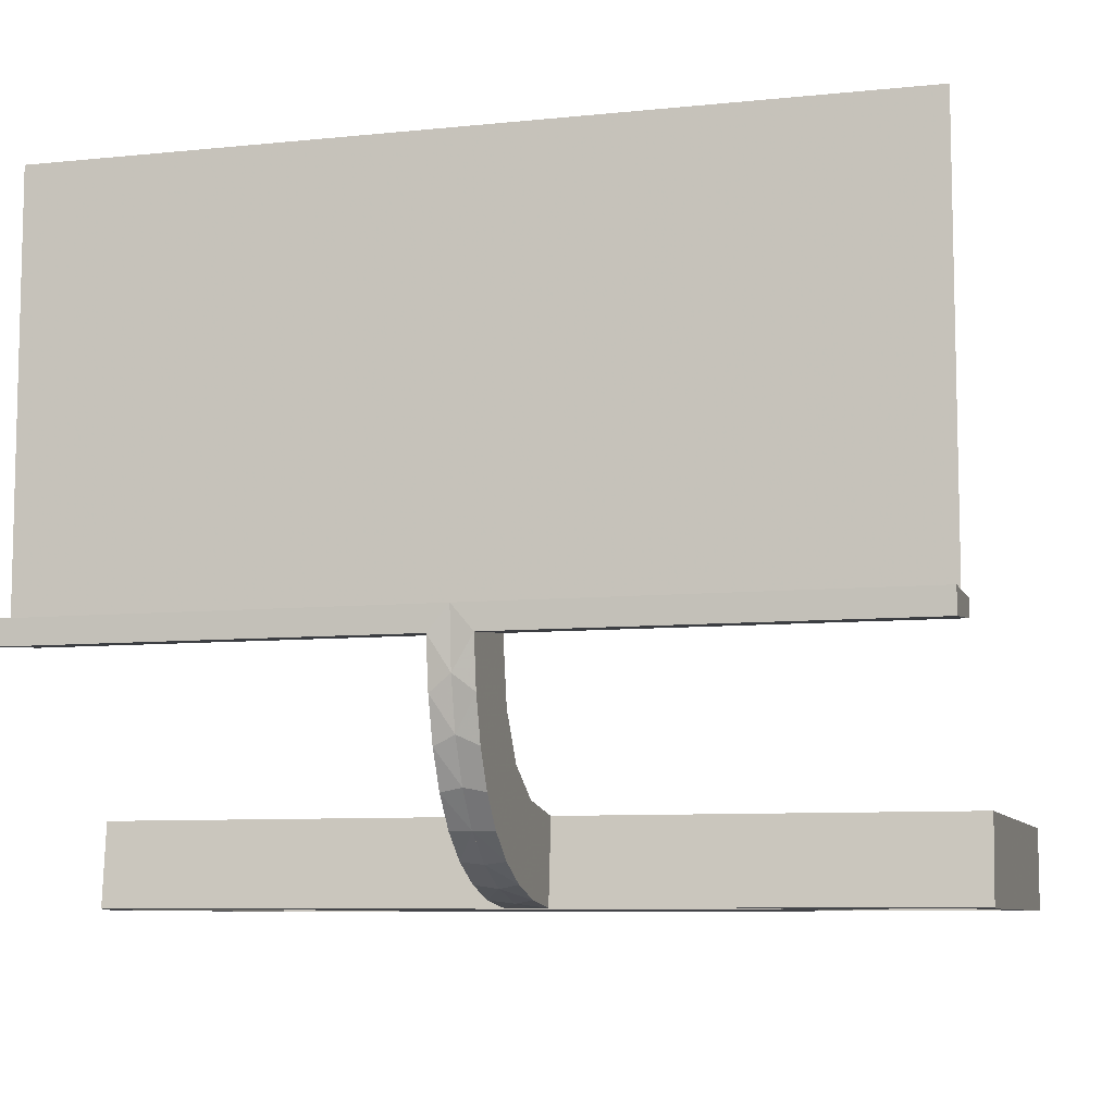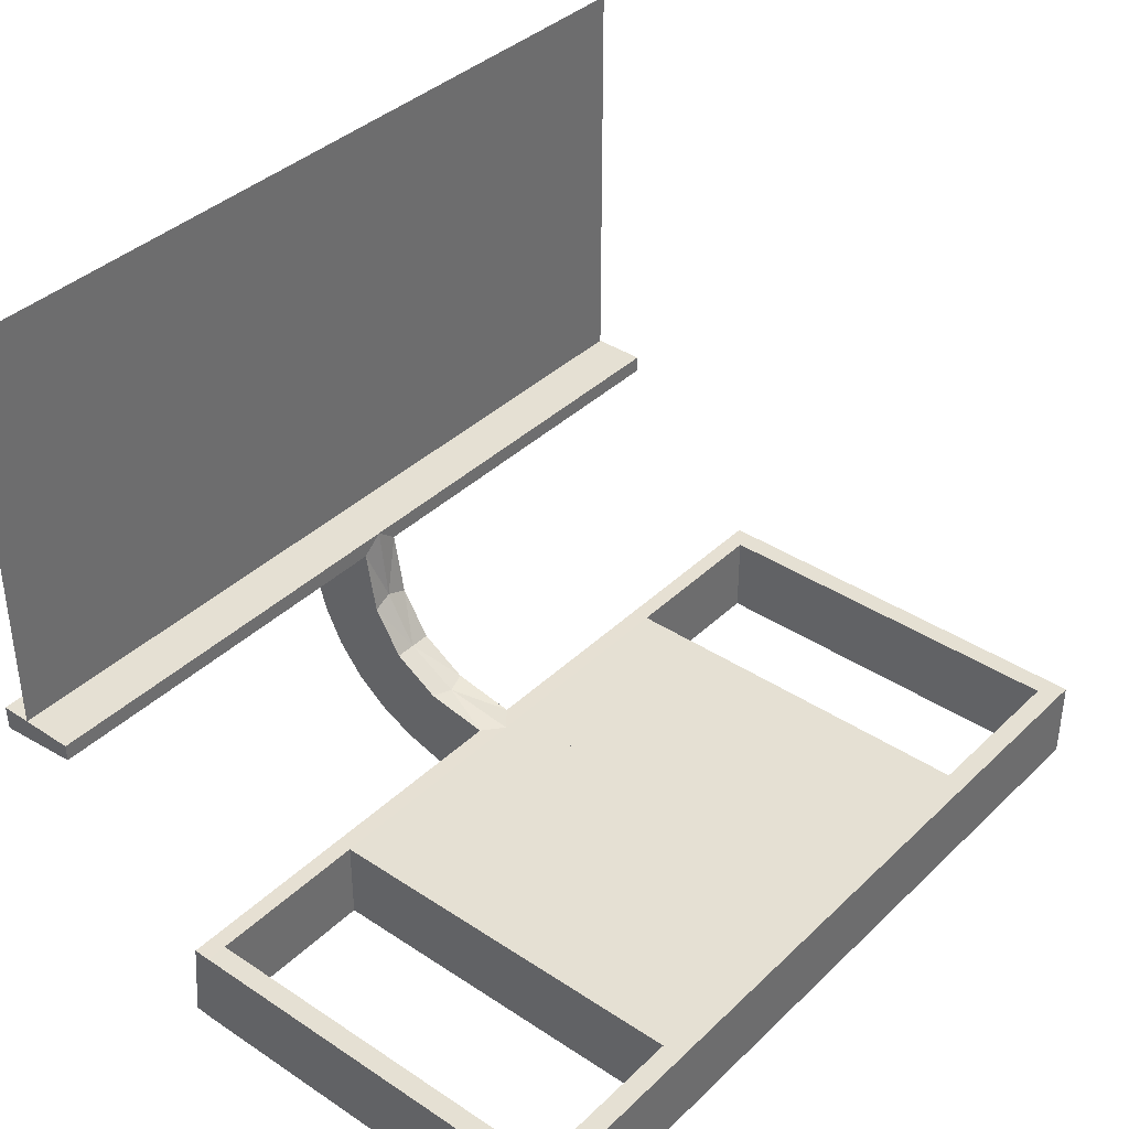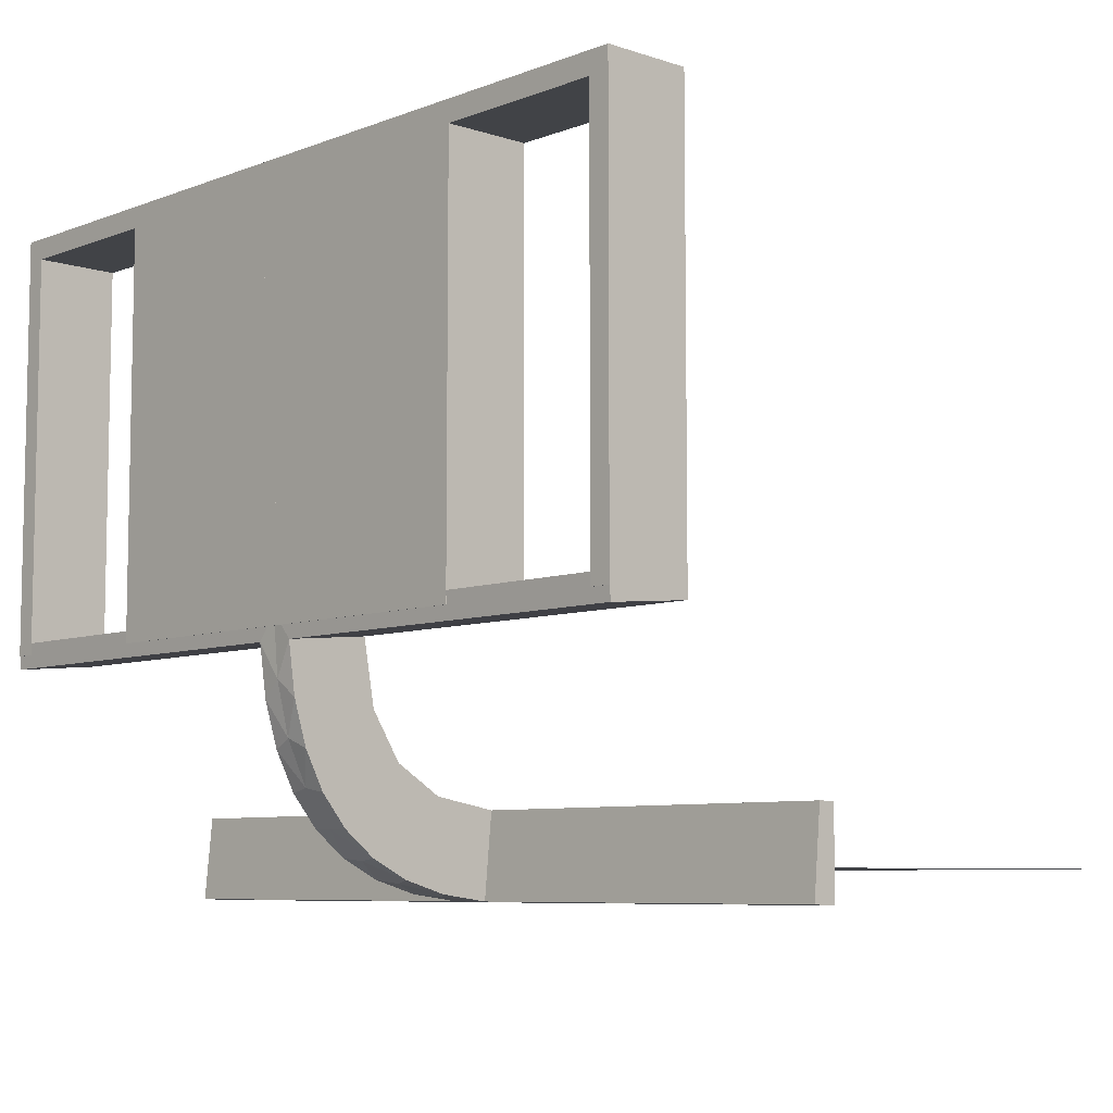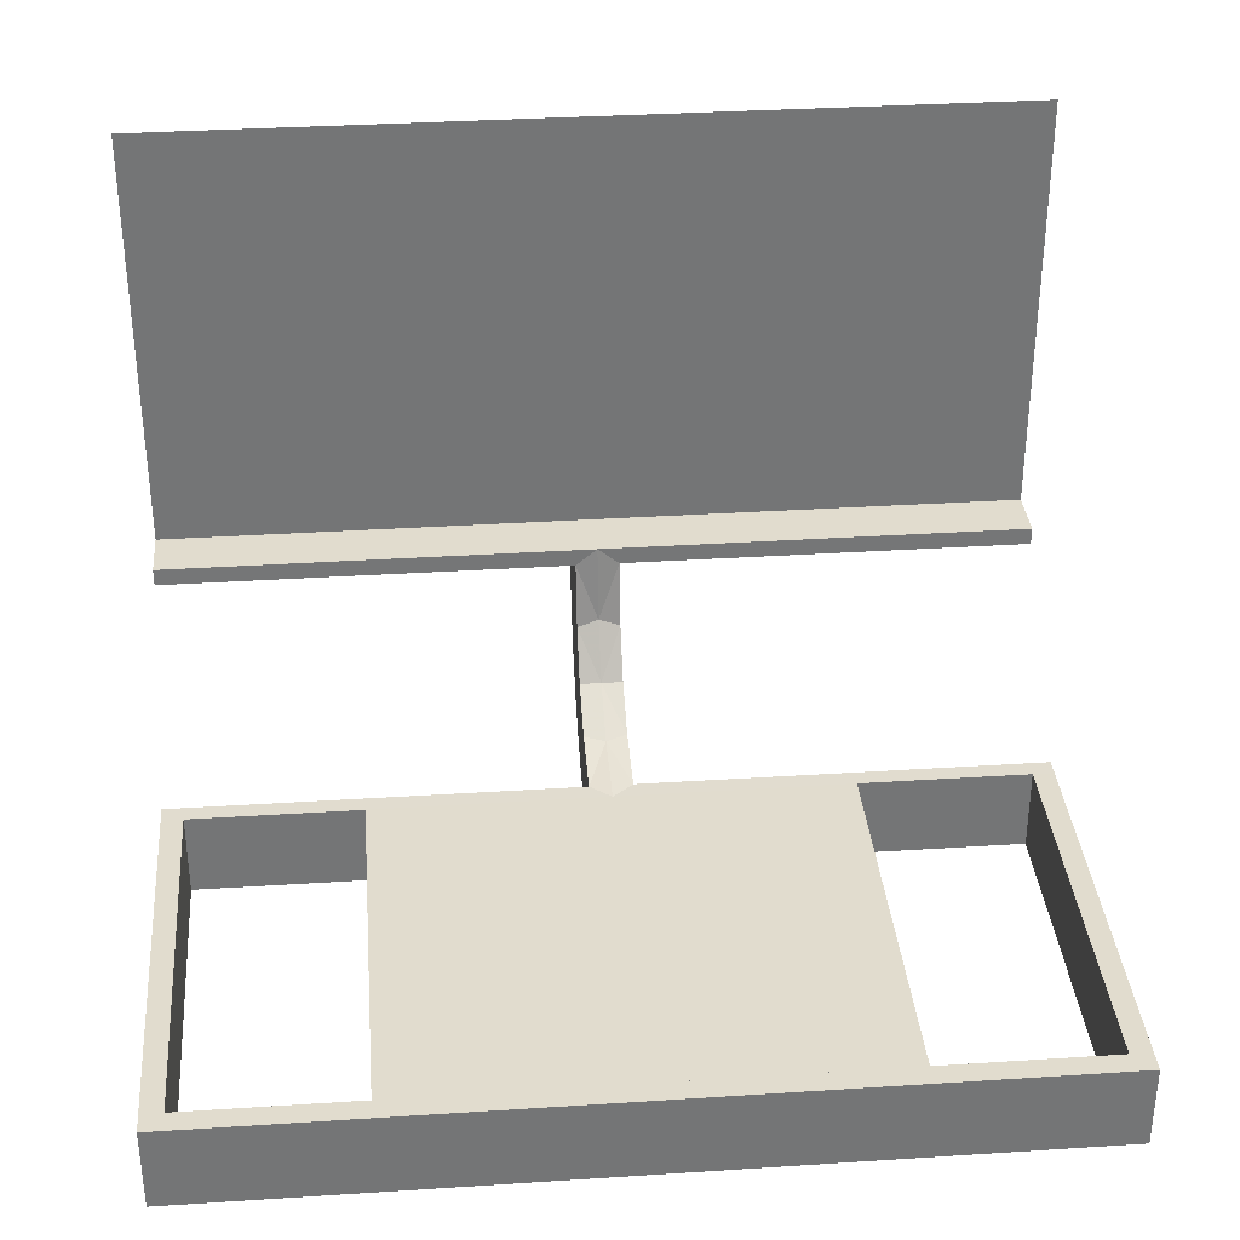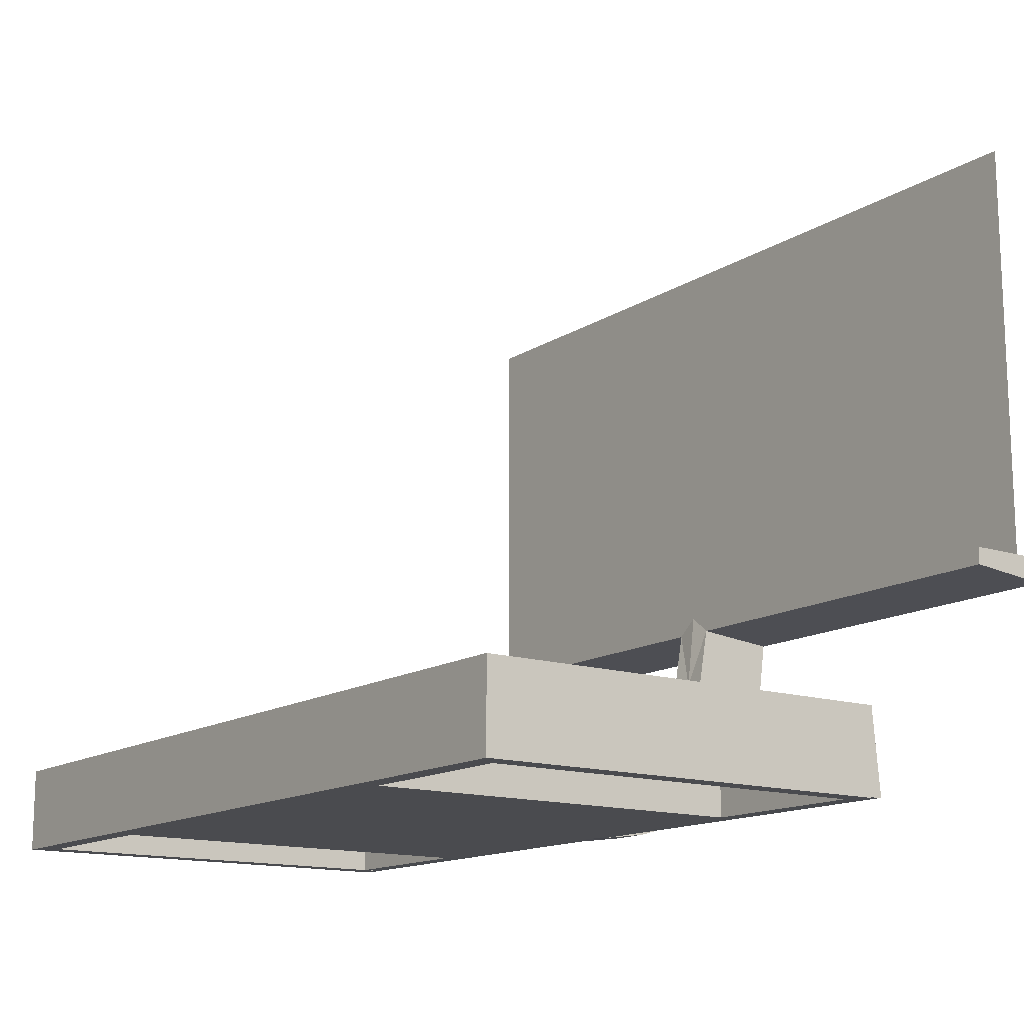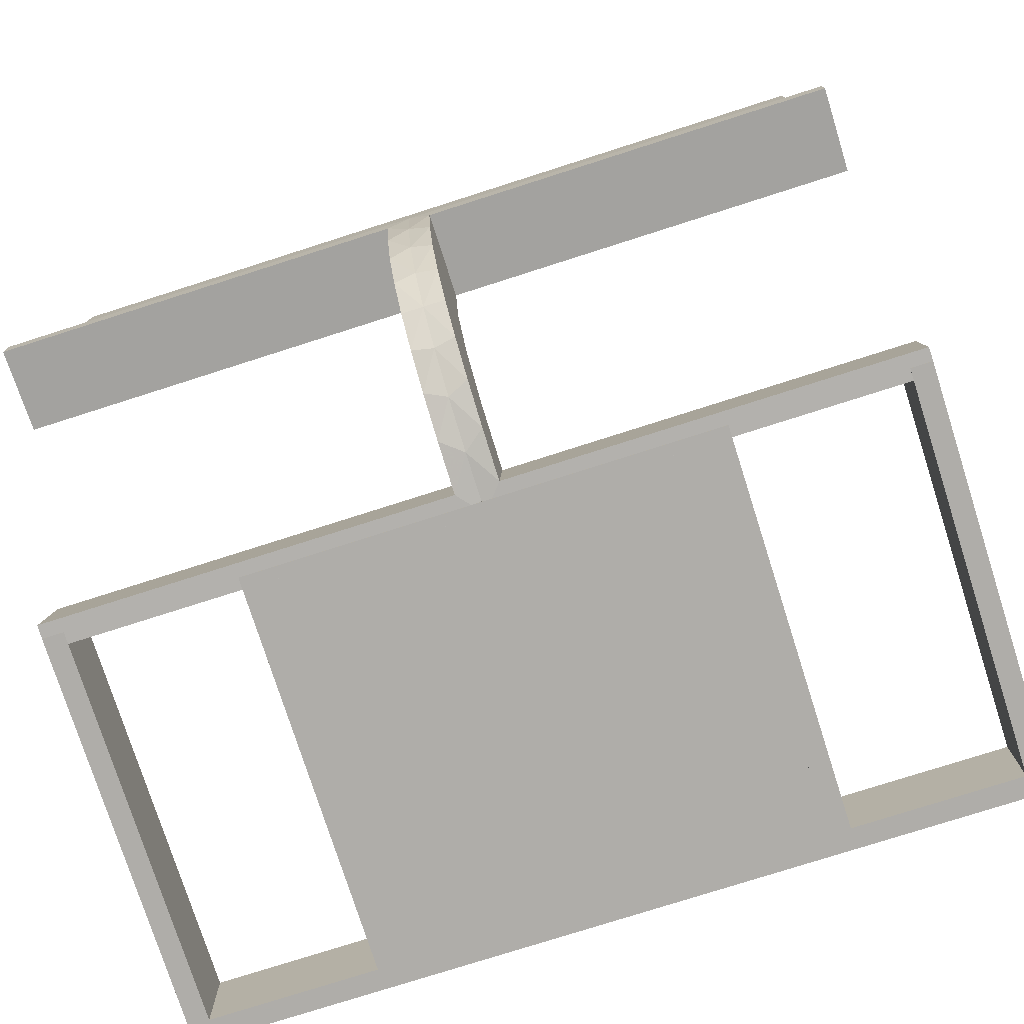
<metadata>
{"format":"obj","ext":"obj","renderer":"f3d","projection":"perspective","resolution":1024,"background":"white","views":[{"elev":-8.2,"azim":-164.3,"up":"+Y"},{"elev":38.2,"azim":-50.0,"up":"+Y"},{"elev":-7.3,"azim":47.1,"up":"+Z"},{"elev":34.0,"azim":-5.0,"up":"+Y"},{"elev":-14.3,"azim":54.0,"up":"+Y"},{"elev":-77.2,"azim":-162.3,"up":"+Y"}]}
</metadata>
<code>
v 0 0 -0.2861
v 0 0 -0.25
v 0 0 -0.1861
v 0 -0.08911 -0.1752
v 0 -0.2229 -0.209
v 0 -0.2 0
v 0 -0.2 0.5
v 0 -0.2 0.01389
v 0 -0.2944 -0.05548
v 0 -0.1808 -0.2419
v 0 -0.3 0
v 0 -0.3 0.5
v 0 -0.3 0.01389
v 0 -0.2558 -0.1669
v 0 0.5 -0.25
v 0 -0.1891 -0.07522
v 0 -0.1521 -0.1383
v 0 -0.06937 -0.2805
v 0 -0.1296 -0.2657
v 0 -0.2796 -0.1157
v 0.475 -0.2 0
v 0.475 -0.2 0.475
v 0.475 -0.3 0
v 0.475 -0.3 0.475
v -0.225 -0.2 0
v -0.225 -0.2 0.475
v -0.225 -0.3 0
v -0.225 -0.3 0.475
v 0.1833 -0.02041 -0.186
v 0.1833 -0.1999 -0.006515
v 0.25 0 -0.2861
v 0.25 -0.2 0
v 0.25 -0.2 0.5
v 0.25 -0.2 0.01389
v 0.25 -0.3 0
v 0.25 -0.3 0.5
v -0.3417 -0.02041 -0.186
v -0.3417 -0.1999 -0.006515
v -0.275 -0.2 0
v -0.275 -0.2 0.475
v -0.275 -0.3 0
v -0.275 -0.3 0.475
v 0.2625 -0.02957 -0.2849
v 0.2625 -0.2988 -0.01568
v 0.025 -0.2229 -0.209
v 0.025 -0.02041 -0.186
v 0.025 -0.2 0
v 0.025 -0.2 0.475
v 0.025 -0.09678 -0.1726
v 0.025 -0.2908 -0.075
v 0.025 -0.1855 -0.2389
v 0.025 -0.3 0
v 0.025 -0.3 0.475
v 0.025 -0.2755 -0.127
v 0.025 -0.1409 -0.2616
v 0.025 -0.1999 -0.006515
v 0.025 -0.1521 -0.1383
v 0.025 -0.02957 -0.2849
v 0.025 -0.08889 -0.2769
v 0.025 -0.2528 -0.1716
v 0.025 -0.2988 -0.01568
v 0.025 -0.1865 -0.08288
v -0.5 0 -0.2861
v -0.5 0 -0.25
v -0.5 0 -0.1861
v -0.5 -0.02041 -0.186
v -0.5 -0.2 0
v -0.5 -0.2 0.5
v -0.5 -0.2 0.01389
v -0.5 -0.3 0
v -0.5 -0.3 0.5
v -0.5 -0.3 0.01389
v -0.5 0.5 -0.25
v -0.5 -0.1999 -0.006515
v -0.5 -0.02957 -0.2849
v -0.5 -0.2988 -0.01568
v 0.5 0 -0.2861
v 0.5 0 -0.25
v 0.5 0 -0.1861
v 0.5 -0.02041 -0.186
v 0.5 -0.2 0
v 0.5 -0.2 0.5
v 0.5 -0.2 0.01389
v 0.5 -0.3 0
v 0.5 -0.3 0.5
v 0.5 -0.3 0.01389
v 0.5 0.5 -0.25
v 0.5 -0.1999 -0.006515
v 0.5 -0.02957 -0.2849
v 0.5 -0.2988 -0.01568
v -0.025 -0.2229 -0.209
v -0.025 -0.02041 -0.186
v -0.025 -0.2 0
v -0.025 -0.2 0.475
v -0.025 -0.09678 -0.1726
v -0.025 -0.2908 -0.075
v -0.025 -0.1855 -0.2389
v -0.025 -0.3 0
v -0.025 -0.3 0.475
v -0.025 -0.2755 -0.127
v -0.025 -0.1409 -0.2616
v -0.025 -0.1999 -0.006515
v -0.025 -0.1521 -0.1383
v -0.025 -0.02957 -0.2849
v -0.025 -0.08889 -0.2769
v -0.025 -0.2528 -0.1716
v -0.025 -0.2988 -0.01568
v -0.025 -0.1865 -0.08288
v -0.2625 -0.02957 -0.2849
v -0.2625 -0.2988 -0.01568
v 0.275 -0.2 0
v 0.275 -0.2 0.475
v 0.275 -0.3 0
v 0.275 -0.3 0.475
v 0.3417 -0.02041 -0.186
v 0.3417 -0.1999 -0.006515
v -0.25 0 -0.2861
v -0.25 -0.2 0
v -0.25 -0.2 0.5
v -0.25 -0.2 0.01389
v -0.25 -0.3 0
v -0.25 -0.3 0.5
v -0.1833 -0.02041 -0.186
v -0.1833 -0.1999 -0.006515
v 0.225 -0.2 0
v 0.225 -0.2 0.475
v 0.225 -0.3 0
v 0.225 -0.3 0.475
v -0.475 -0.2 0
v -0.475 -0.2 0.475
v -0.475 -0.3 0
v -0.475 -0.3 0.475
f 7 12 122
f 26 28 99
f 98 99 11
f 28 12 99
f 28 27 121
f 12 28 122
f 6 11 12
f 119 122 121
f 25 27 28
f 94 99 98
f 93 6 94
f 26 94 7
f 26 119 118
f 7 119 26
f 27 25 118
f 11 6 93
f 7 122 119
f 26 99 94
f 99 12 11
f 28 121 122
f 6 12 7
f 119 121 118
f 25 28 26
f 94 98 93
f 6 7 94
f 26 118 25
f 27 118 121
f 11 93 98
f 119 122 71
f 130 132 42
f 41 42 121
f 132 122 42
f 132 131 70
f 122 132 71
f 118 121 122
f 68 71 70
f 129 131 132
f 40 42 41
f 39 118 40
f 130 40 119
f 130 68 67
f 119 68 130
f 131 129 67
f 121 118 39
f 119 71 68
f 130 42 40
f 42 122 121
f 132 70 71
f 118 122 119
f 68 70 67
f 129 132 130
f 40 41 39
f 118 119 40
f 130 67 129
f 131 67 70
f 121 39 41
f 28 27 98
f 28 98 99
f 26 94 99
f 28 99 98
f 94 93 98
f 25 26 28
f 26 25 93
f 93 25 27
f 26 99 28
f 28 98 27
f 94 98 99
f 25 28 27
f 26 93 94
f 93 27 98
f 15 73 64
f 15 64 2
f 123 92 3
f 3 92 4
f 103 17 95
f 37 123 65
f 3 65 123
f 65 66 37
f 17 103 108
f 16 108 102
f 124 8 102
f 69 38 74
f 38 69 120
f 8 124 120
f 124 38 120
f 1 18 104
f 117 1 104
f 101 105 19
f 19 10 101
f 63 117 109
f 10 5 97
f 106 91 5
f 14 20 100
f 20 9 96
f 9 13 107
f 110 107 13
f 110 72 76
f 110 13 72
f 18 3 4
f 10 4 17
f 3 18 1
f 4 10 19
f 19 18 4
f 10 17 5
f 14 5 17
f 17 16 14
f 16 8 9
f 9 20 16
f 120 13 8
f 72 120 69
f 13 120 72
f 117 63 65
f 1 117 3
f 65 3 117
f 74 38 76
f 107 124 102
f 124 107 110
f 38 124 110
f 96 107 102
f 102 108 96
f 106 103 91
f 106 100 108
f 103 106 108
f 103 95 97
f 105 95 92
f 92 104 105
f 105 101 95
f 91 103 97
f 92 123 104
f 75 37 66
f 37 75 109
f 123 37 109
f 66 65 63
f 63 75 66
f 72 69 74
f 74 76 72
f 92 95 4
f 17 4 95
f 17 108 16
f 16 102 8
f 18 105 104
f 117 104 109
f 105 18 19
f 10 97 101
f 63 109 75
f 5 91 97
f 106 5 14
f 14 100 106
f 20 96 100
f 9 107 96
f 16 20 14
f 8 13 9
f 38 110 76
f 108 100 96
f 95 101 97
f 123 109 104
f 7 12 36
f 126 128 53
f 52 53 11
f 128 12 53
f 128 127 35
f 12 128 36
f 6 11 12
f 33 36 35
f 125 127 128
f 48 53 52
f 47 6 48
f 126 48 7
f 126 33 32
f 7 33 126
f 127 125 32
f 11 6 47
f 7 36 33
f 126 53 48
f 53 12 11
f 128 35 36
f 6 12 7
f 33 35 32
f 125 128 126
f 48 52 47
f 6 7 48
f 126 32 125
f 127 32 35
f 11 47 52
f 33 36 85
f 22 24 114
f 113 114 35
f 24 36 114
f 24 23 84
f 36 24 85
f 32 35 36
f 82 85 84
f 21 23 24
f 112 114 113
f 111 32 112
f 22 112 33
f 22 82 81
f 33 82 22
f 23 21 81
f 35 32 111
f 33 85 82
f 22 114 112
f 114 36 35
f 24 84 85
f 32 36 33
f 82 84 81
f 21 24 22
f 112 113 111
f 32 33 112
f 22 81 21
f 23 81 84
f 35 111 113
f 128 127 52
f 128 52 53
f 126 48 53
f 128 53 52
f 48 47 52
f 125 126 128
f 126 125 47
f 47 125 127
f 126 53 128
f 128 52 127
f 48 52 53
f 125 128 127
f 126 47 48
f 47 127 52
f 15 87 78
f 15 78 2
f 29 46 3
f 3 46 4
f 57 17 49
f 115 29 79
f 3 79 29
f 79 80 115
f 17 57 62
f 16 62 56
f 30 8 56
f 83 116 88
f 116 83 34
f 8 30 34
f 30 116 34
f 1 18 58
f 31 1 58
f 55 59 19
f 19 10 55
f 77 31 43
f 10 5 51
f 60 45 5
f 14 20 54
f 20 9 50
f 9 13 61
f 44 61 13
f 44 86 90
f 44 13 86
f 18 3 4
f 10 4 17
f 3 18 1
f 4 10 19
f 19 18 4
f 10 17 5
f 14 5 17
f 17 16 14
f 16 8 9
f 9 20 16
f 34 13 8
f 86 34 83
f 13 34 86
f 31 77 79
f 1 31 3
f 79 3 31
f 88 116 90
f 61 30 56
f 30 61 44
f 116 30 44
f 50 61 56
f 56 62 50
f 60 57 45
f 60 54 62
f 57 60 62
f 57 49 51
f 59 49 46
f 46 58 59
f 59 55 49
f 45 57 51
f 46 29 58
f 89 115 80
f 115 89 43
f 29 115 43
f 80 79 77
f 77 89 80
f 86 83 88
f 88 90 86
f 46 49 4
f 17 4 49
f 17 62 16
f 16 56 8
f 18 59 58
f 31 58 43
f 59 18 19
f 10 51 55
f 77 43 89
f 5 45 51
f 60 5 14
f 14 54 60
f 20 50 54
f 9 61 50
f 16 20 14
f 8 13 9
f 116 44 90
f 62 54 50
f 49 55 51
f 29 43 58

</code>
